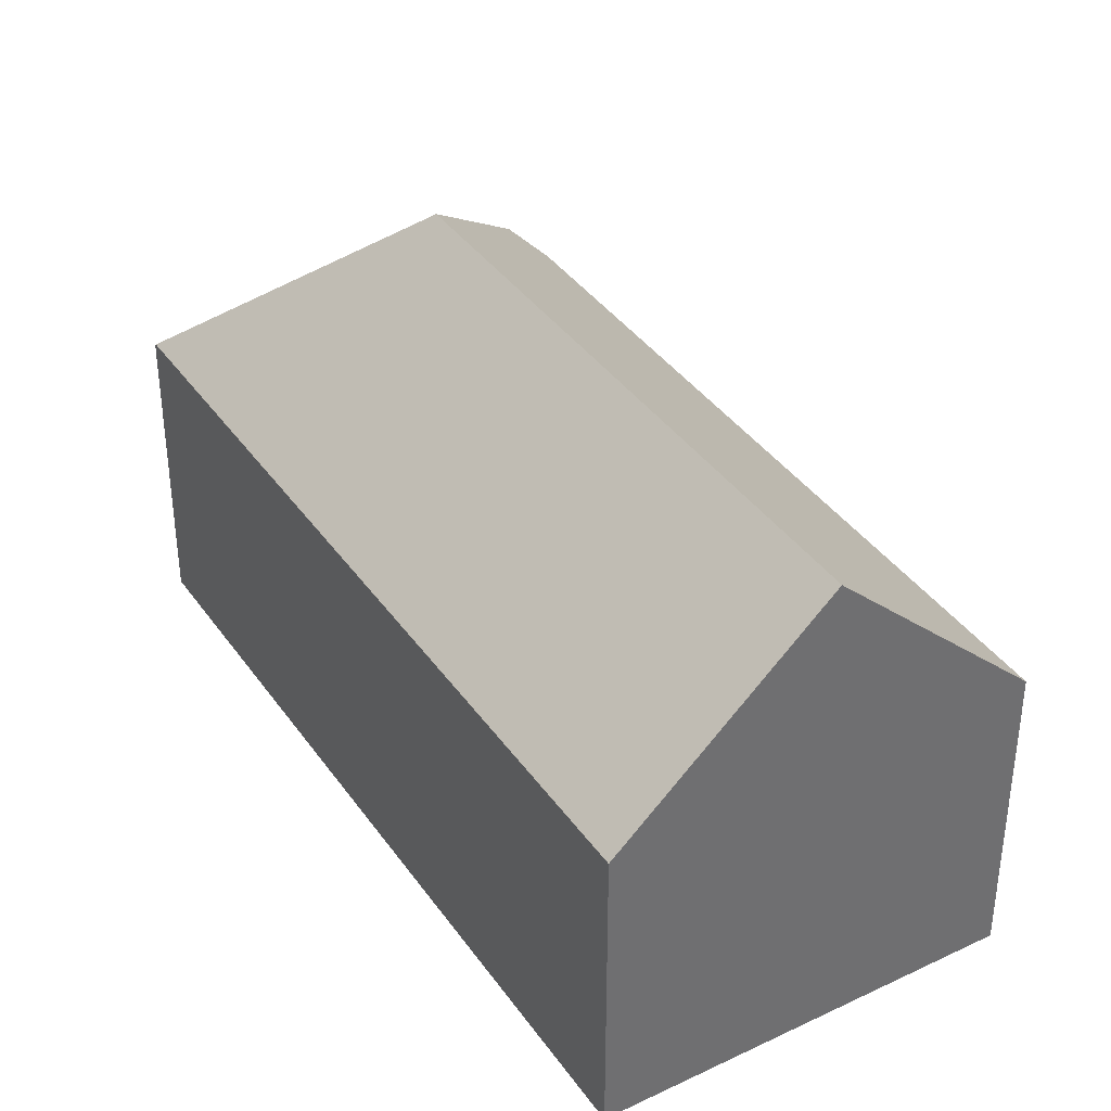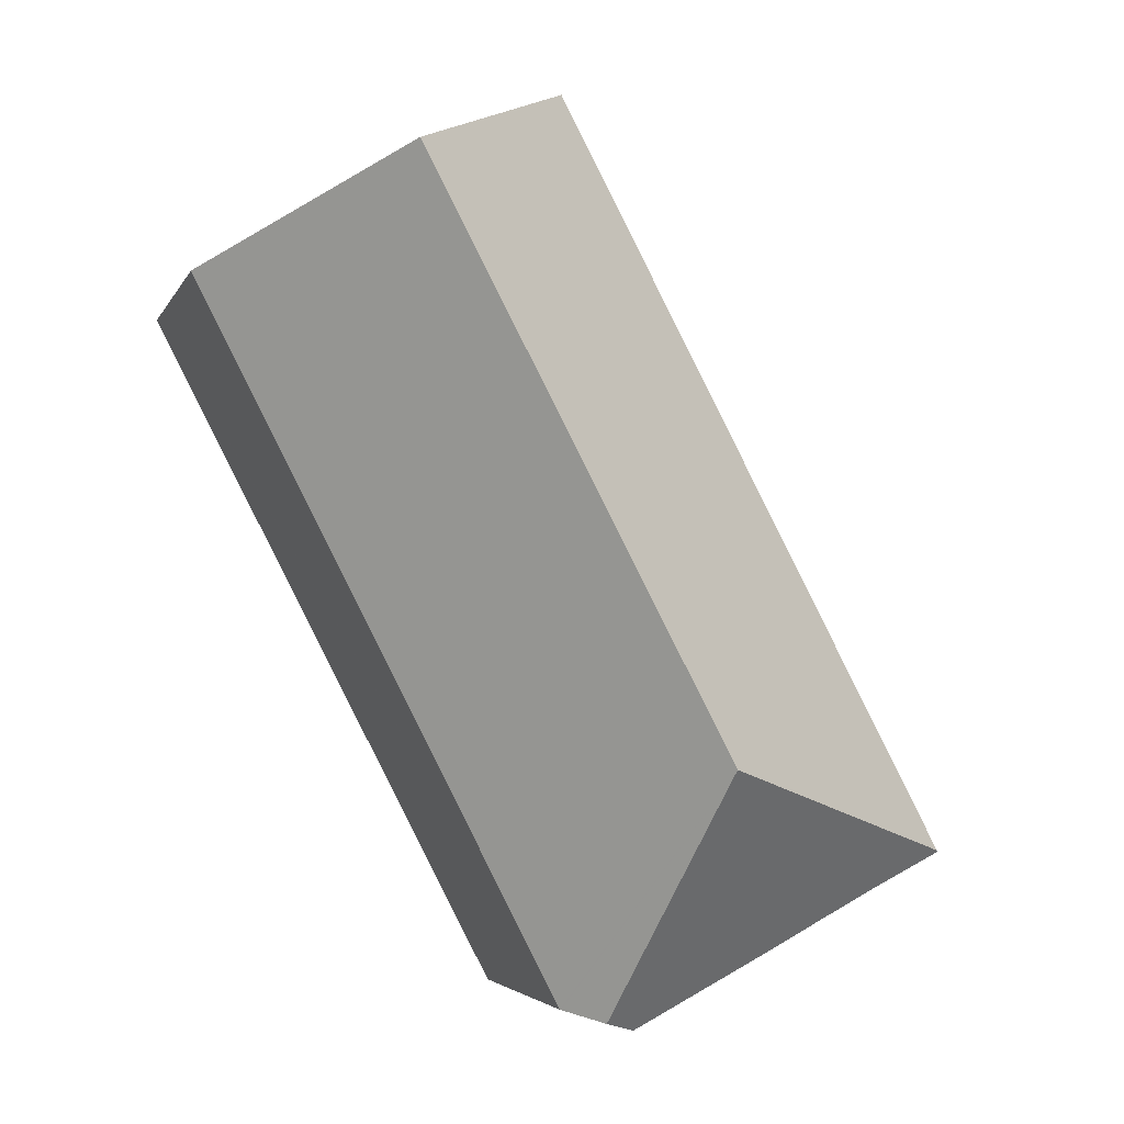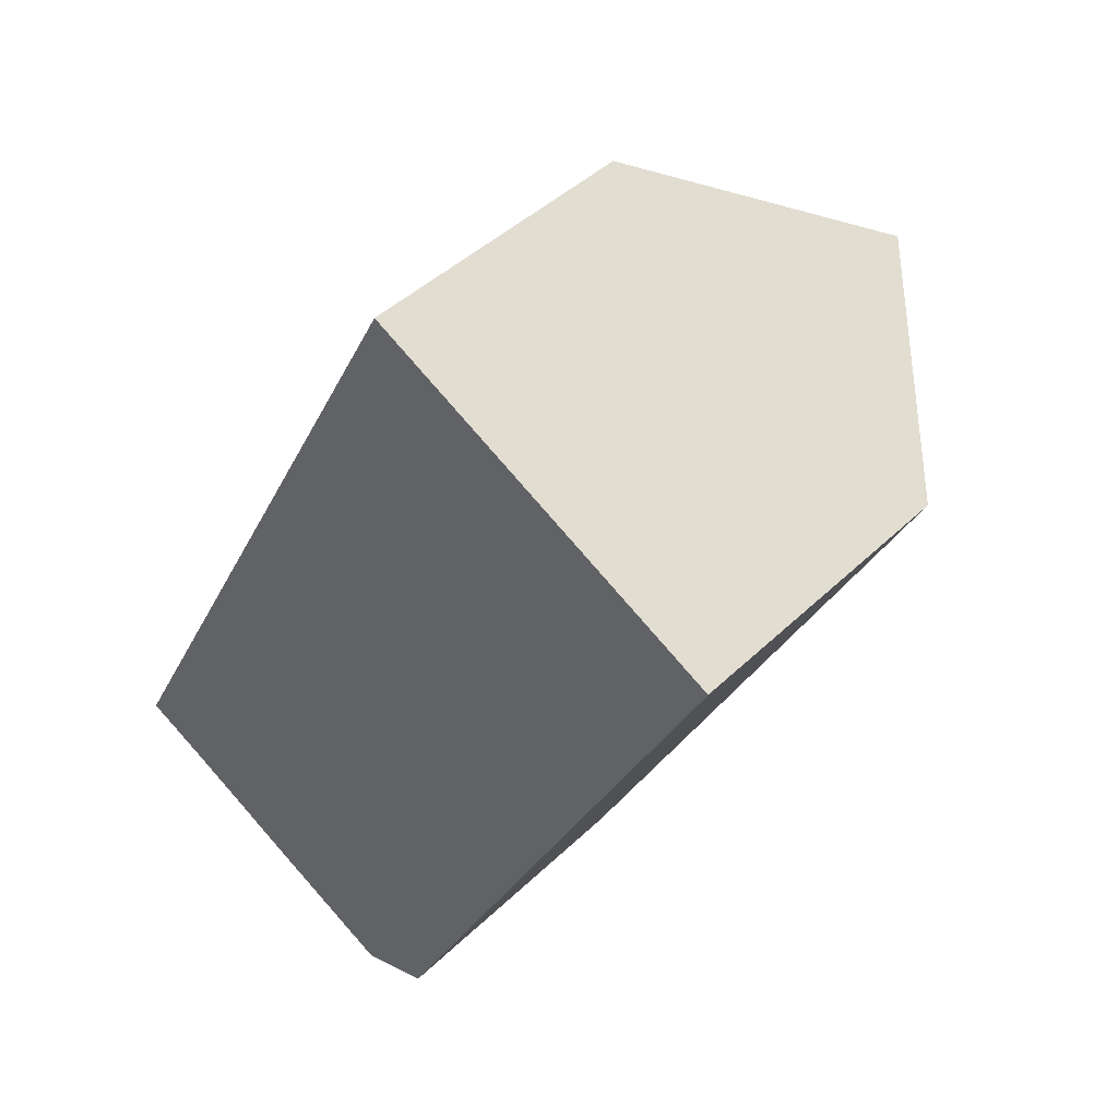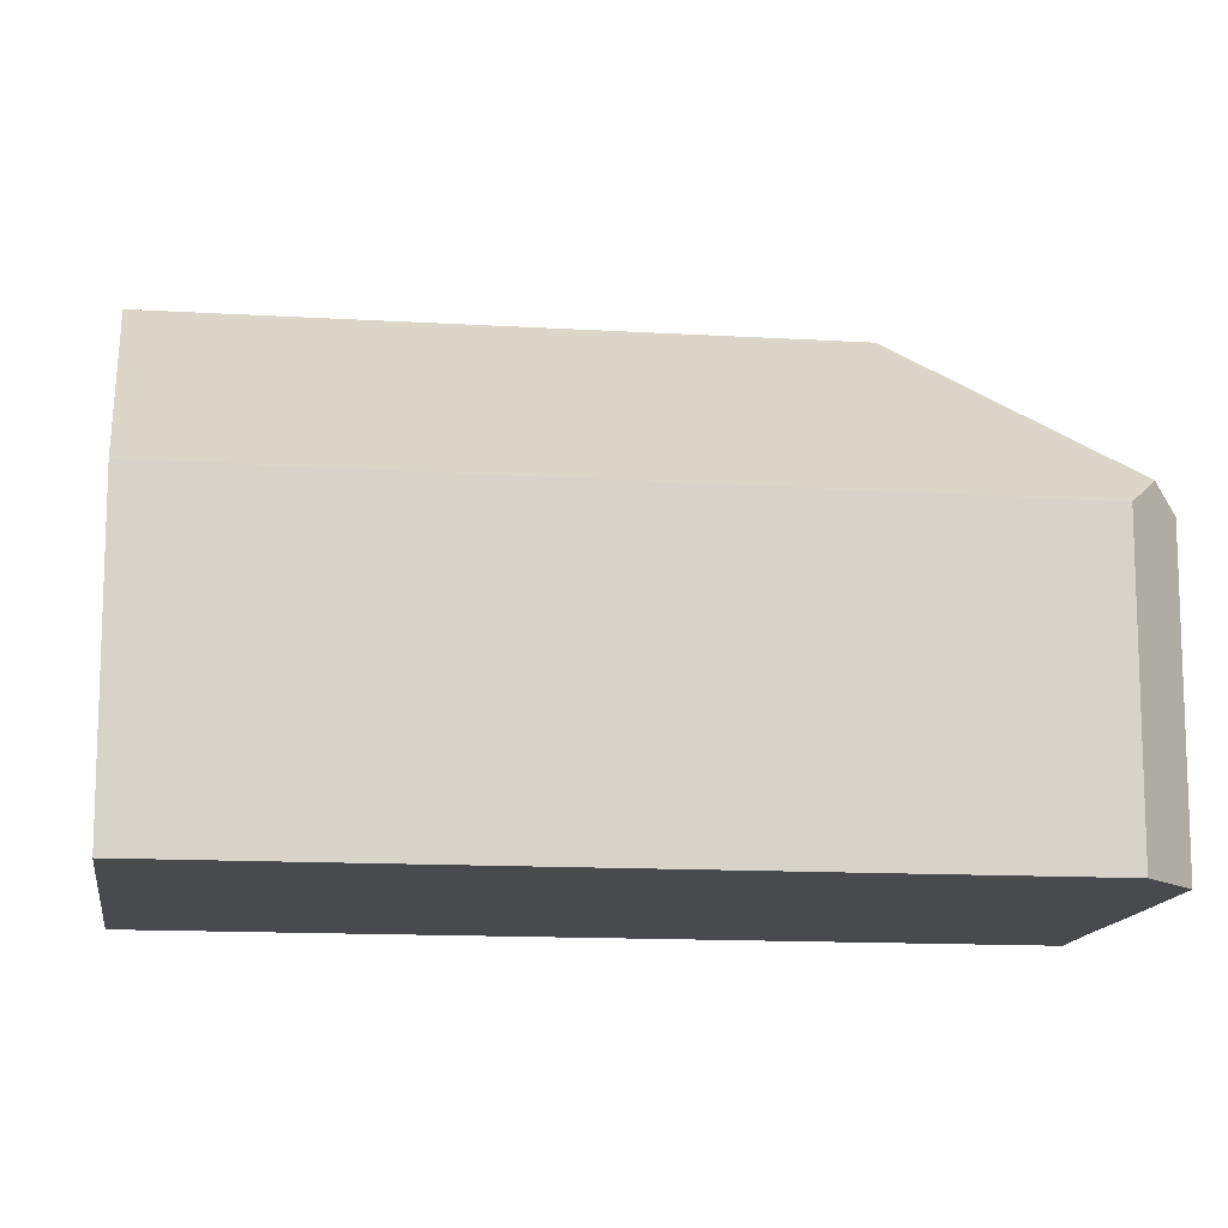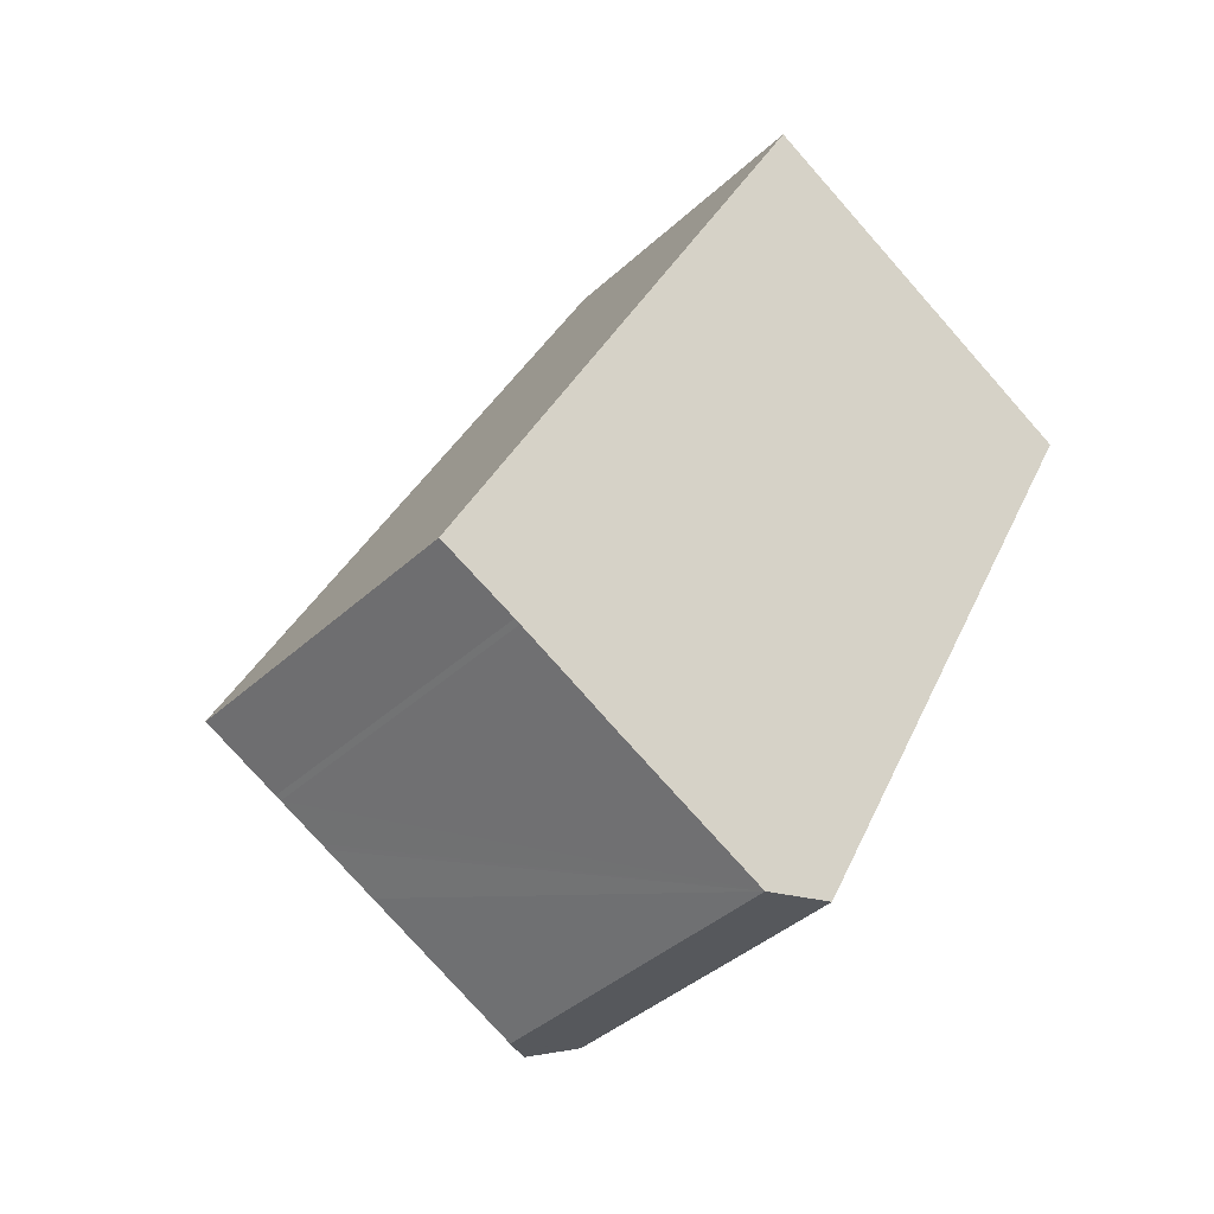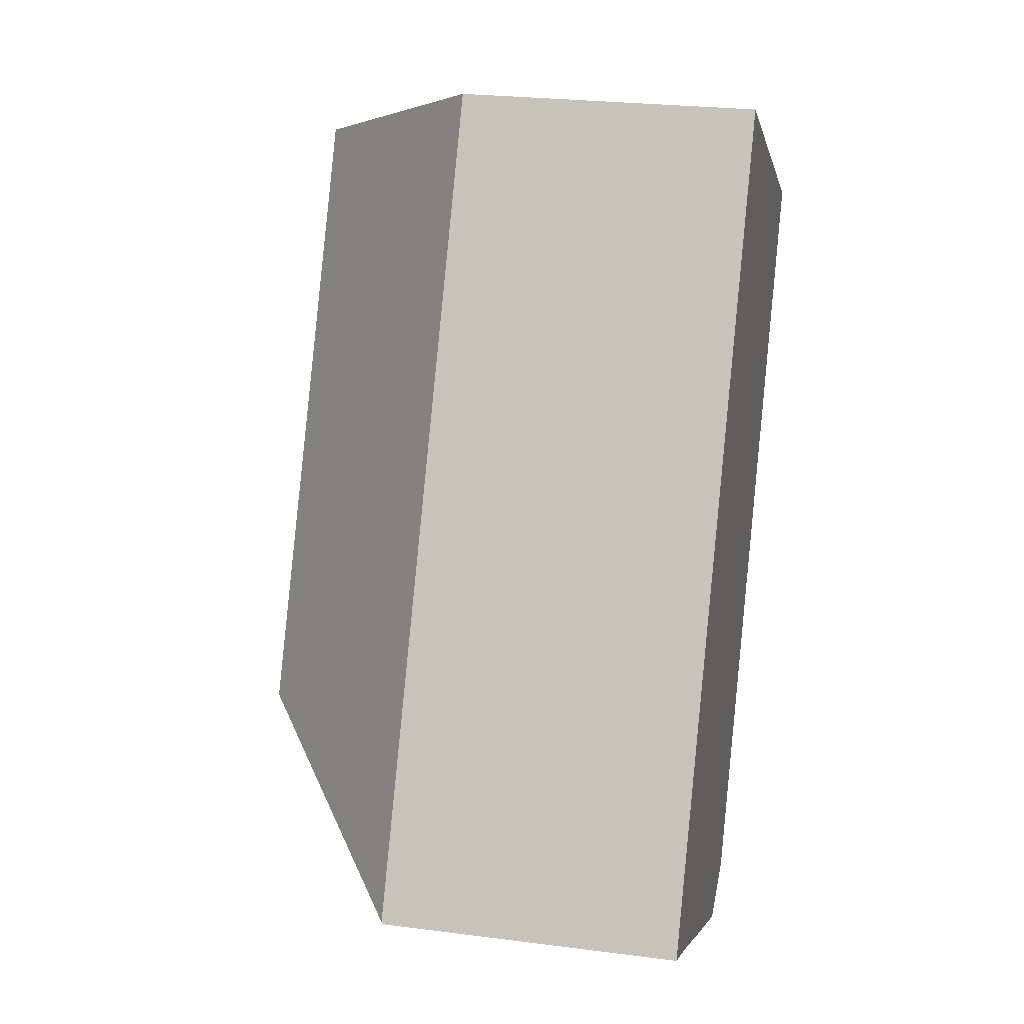
<metadata>
{"format":"obj","ext":"obj","renderer":"f3d","projection":"perspective","resolution":1024,"background":"white","views":[{"elev":38.0,"azim":-3.2,"up":"+Y"},{"elev":-3.7,"azim":164.7,"up":"+Z"},{"elev":43.8,"azim":41.7,"up":"+Z"},{"elev":-13.3,"azim":109.9,"up":"+Y"},{"elev":-39.4,"azim":-41.3,"up":"+Z"},{"elev":24.9,"azim":-78.1,"up":"+Z"}]}
</metadata>
<code>
v  9.197 16.09 2.878
v  12.95 9.748 -4.813
v  11.68 10.61 -5.194
v  12.97 9.732 -4.806
v  14.01 9.748 -2.795
v  24.86 9.917 18.23
v  18.95 16.09 21.43
v  24.88 9.918 18.27
v  0 9.783 5.99e-16
v  0.029 9.84 0.055
v  0.793 9.802 -0.399
v  2.405 9.839 -1.211
v  2.572 9.836 -1.304
v  3.97 9.839 -2.044
v  4.16 9.839 -2.145
v  5.74 9.826 -3.003
v  10.58 9.869 -5.526
v  12.95 9.84 24.62
v  12.97 2.943e-16 -4.806
v  10.58 3.384e-16 -5.526
v  12.95 2.947e-16 -4.813
v  11.68 3.18e-16 -5.194
v  2.572 7.985e-17 -1.304
v  3.97 1.252e-16 -2.044
v  4.16 1.313e-16 -2.145
v  5.74 1.839e-16 -3.003
v  2.405 7.415e-17 -1.211
v  0 0 0
v  0.793 2.443e-17 -0.399
v  12.95 -1.508e-15 24.62
v  0.029 -3.368e-18 0.055
v  24.88 -1.119e-15 18.27
v  18.95 -1.312e-15 21.43
v  24.86 -1.117e-15 18.23
v  14.01 1.711e-16 -2.795
g defaultobject
f 1 2 3
f 2 1 4
f 4 1 5
f 5 1 6
f 6 1 7
f 6 7 8
f 9 10 11
f 1 11 10
f 12 11 1
f 13 12 1
f 14 13 1
f 15 14 1
f 16 15 1
f 17 16 1
f 3 17 1
f 7 10 18
f 10 7 1
f 2 17 3
f 17 2 4
f 17 4 19
f 17 19 20
f 20 19 21
f 20 21 22
f 20 16 17
f 16 20 15
f 15 20 14
f 14 20 13
f 13 20 23
f 23 20 24
f 24 20 25
f 25 20 26
f 13 27 12
f 27 13 23
f 27 11 12
f 11 27 9
f 9 27 28
f 28 27 29
f 9 18 10
f 18 9 28
f 18 28 30
f 30 28 31
f 18 8 7
f 8 18 30
f 8 30 32
f 32 30 33
f 32 6 8
f 6 32 5
f 5 32 34
f 5 34 35
f 5 35 4
f 4 35 19
f 33 34 32
f 34 33 35
f 35 33 30
f 35 30 31
f 35 31 19
f 19 31 21
f 21 31 22
f 22 31 20
f 20 31 25
f 20 25 26
f 25 31 24
f 24 31 27
f 24 27 23
f 27 31 29
f 29 31 28

</code>
